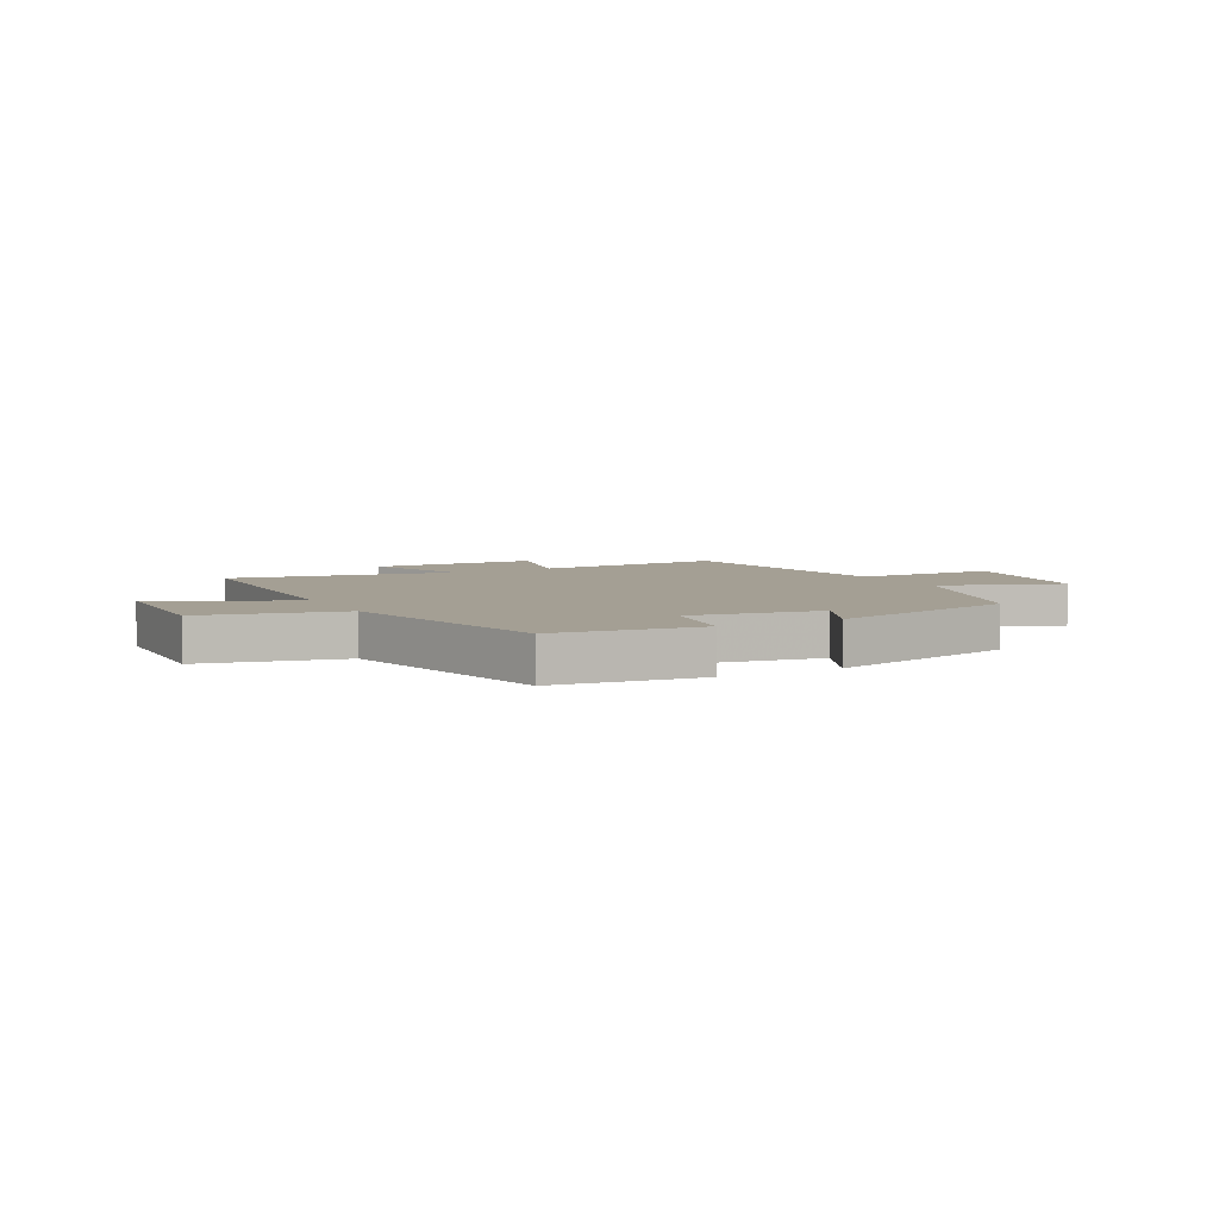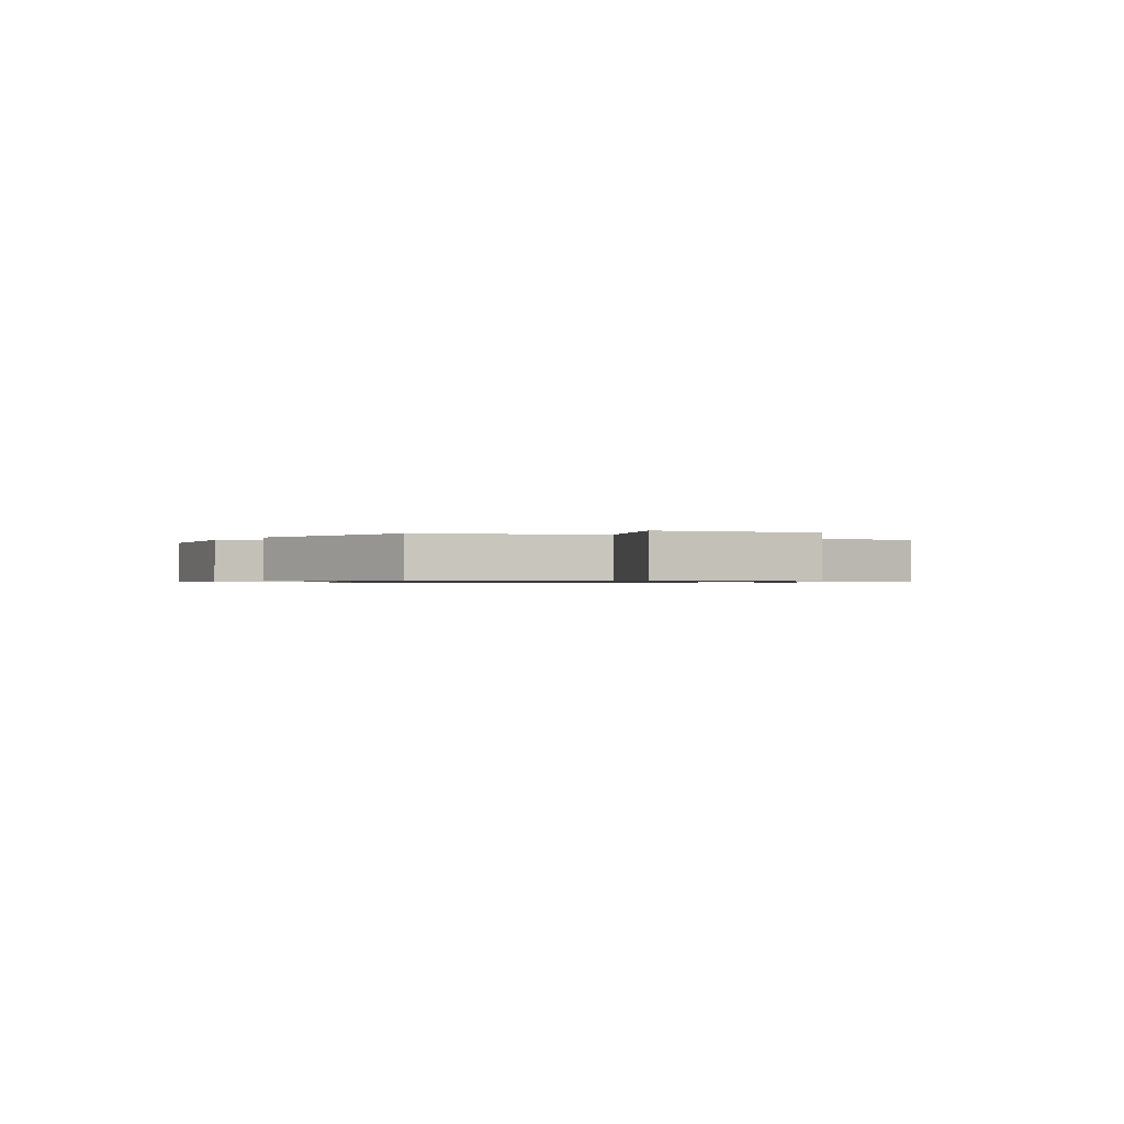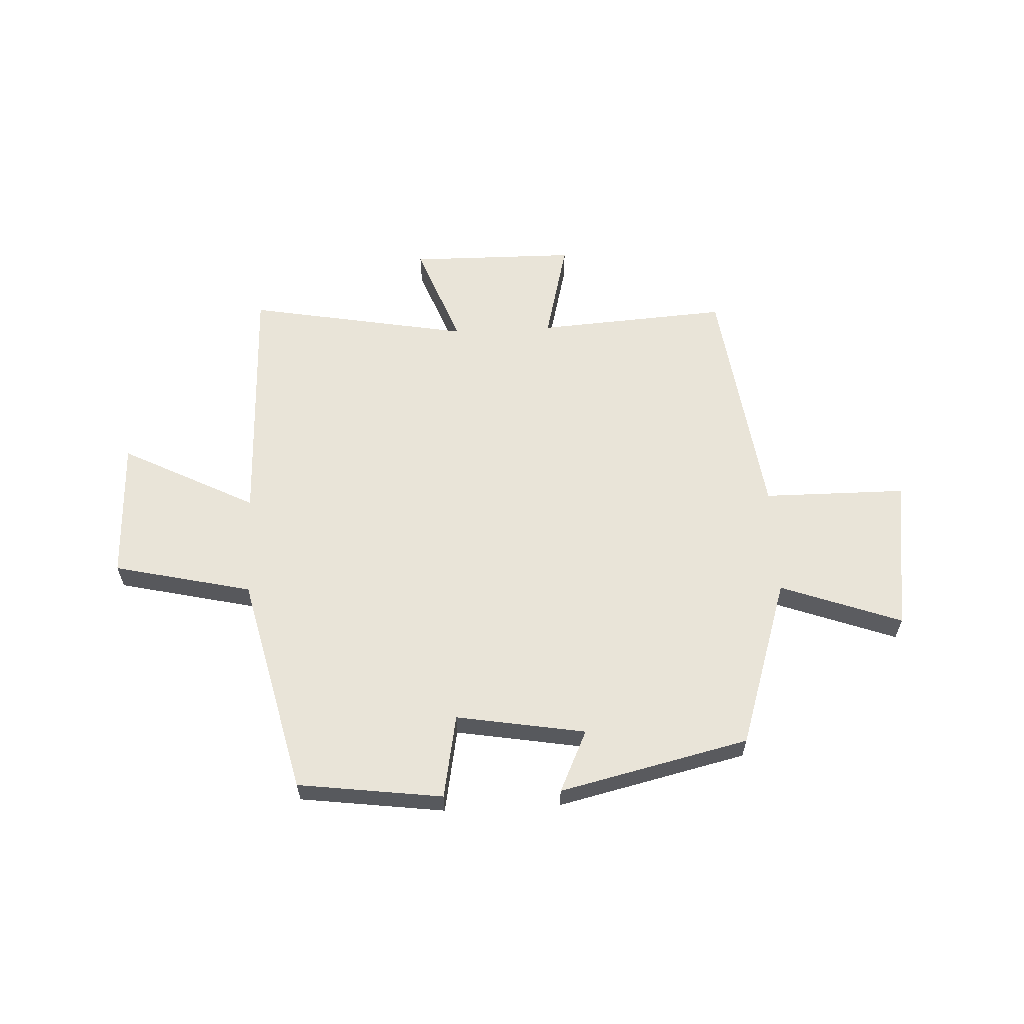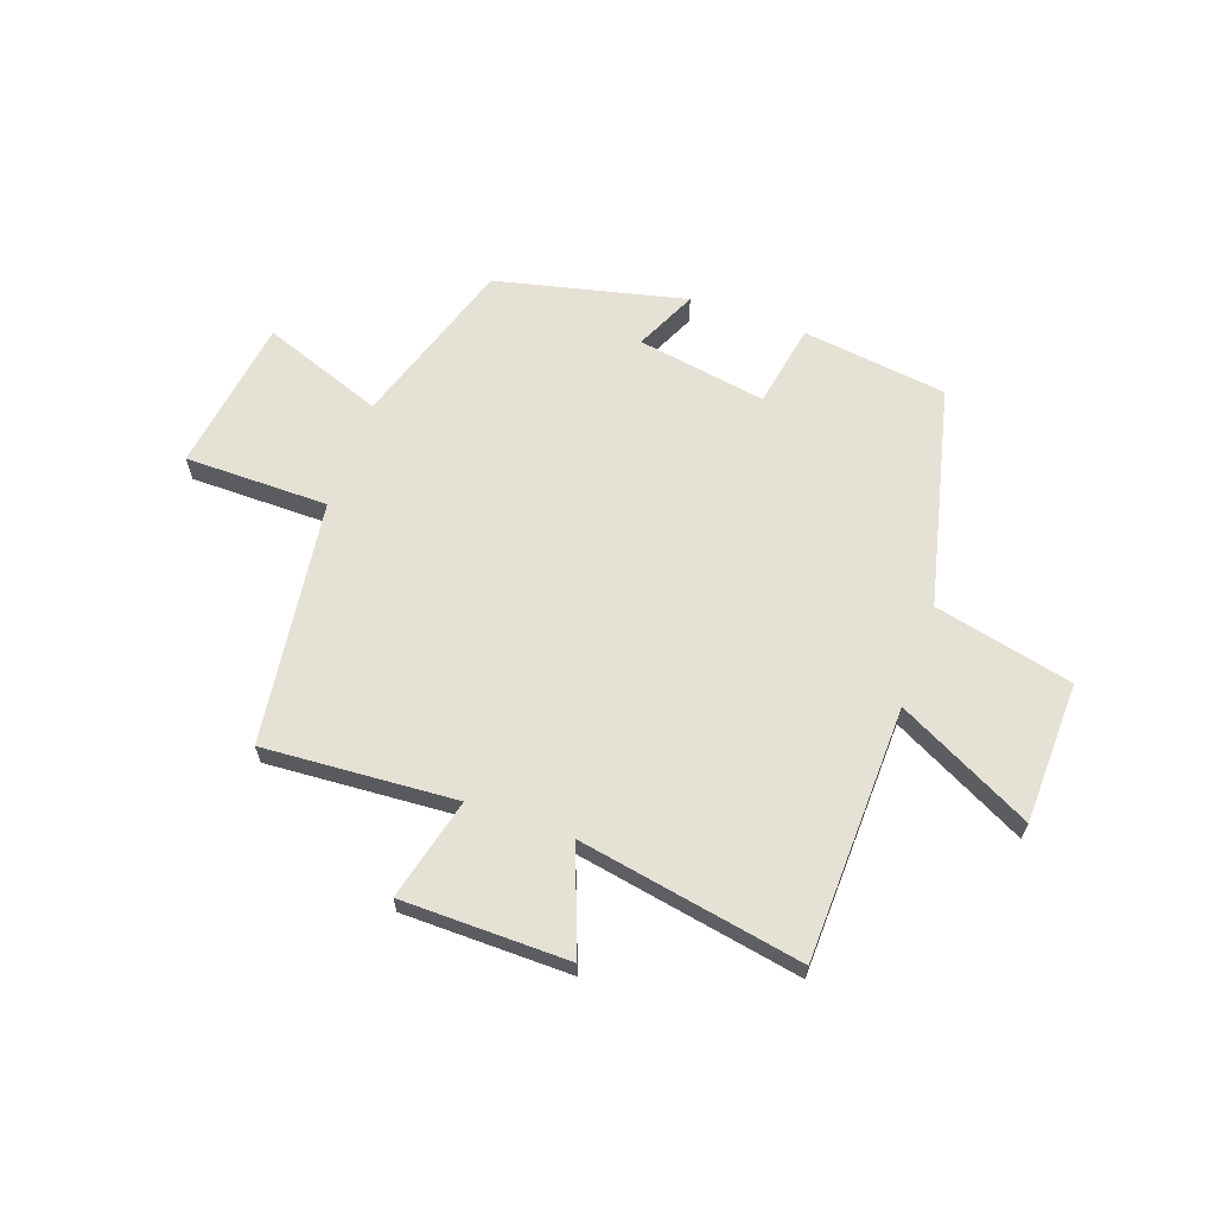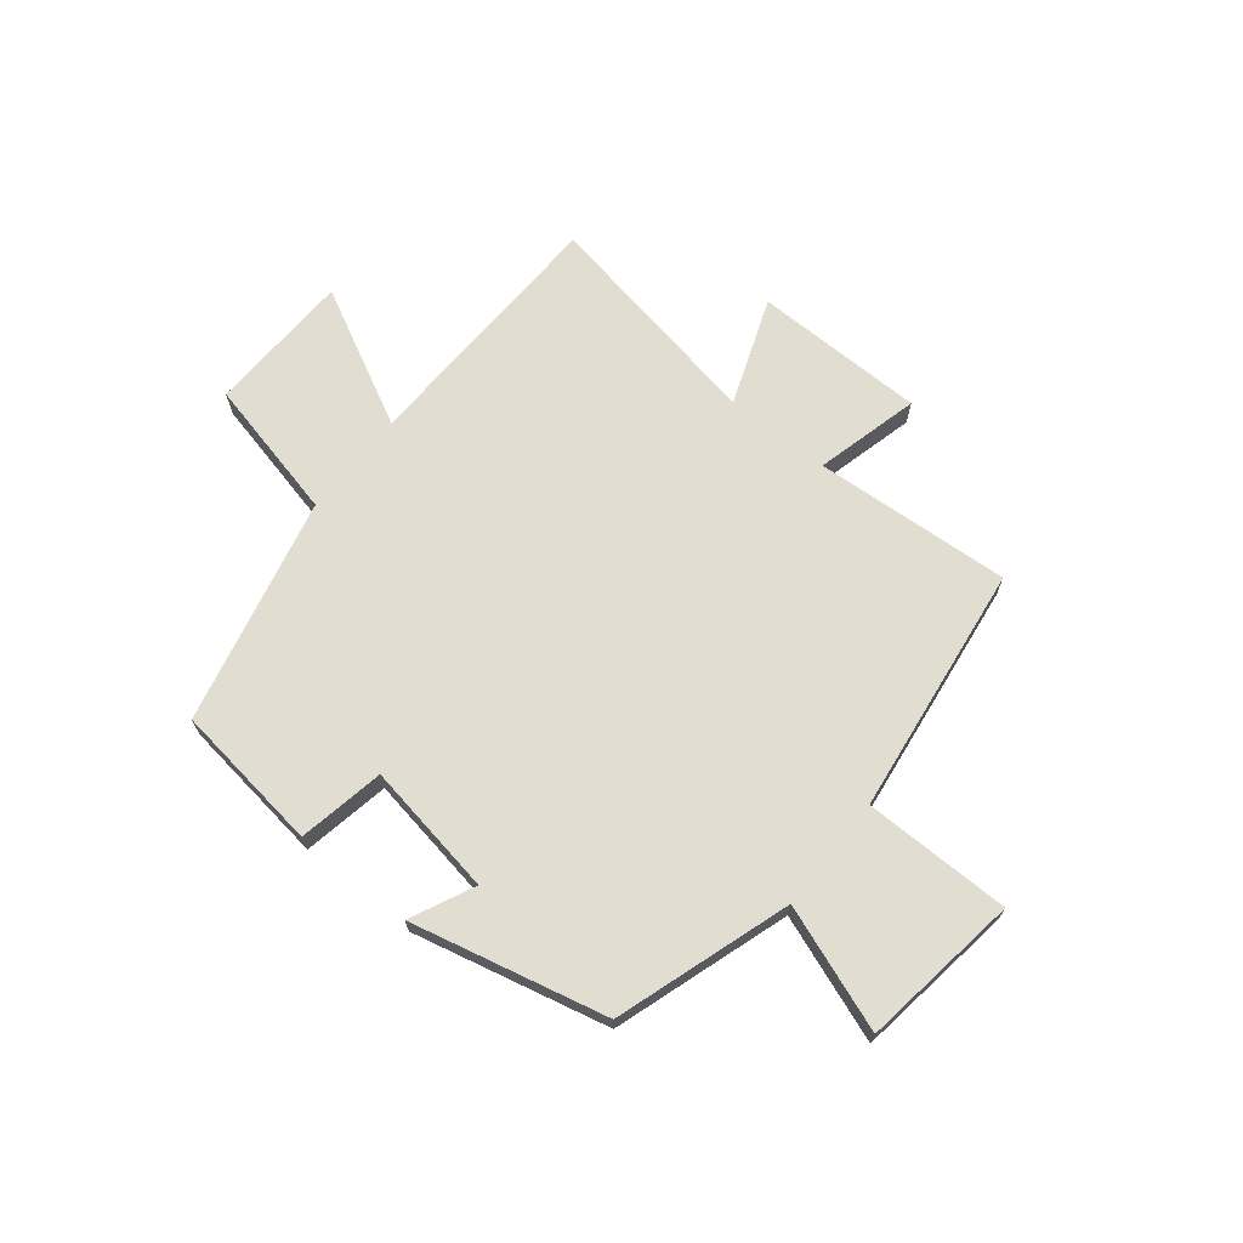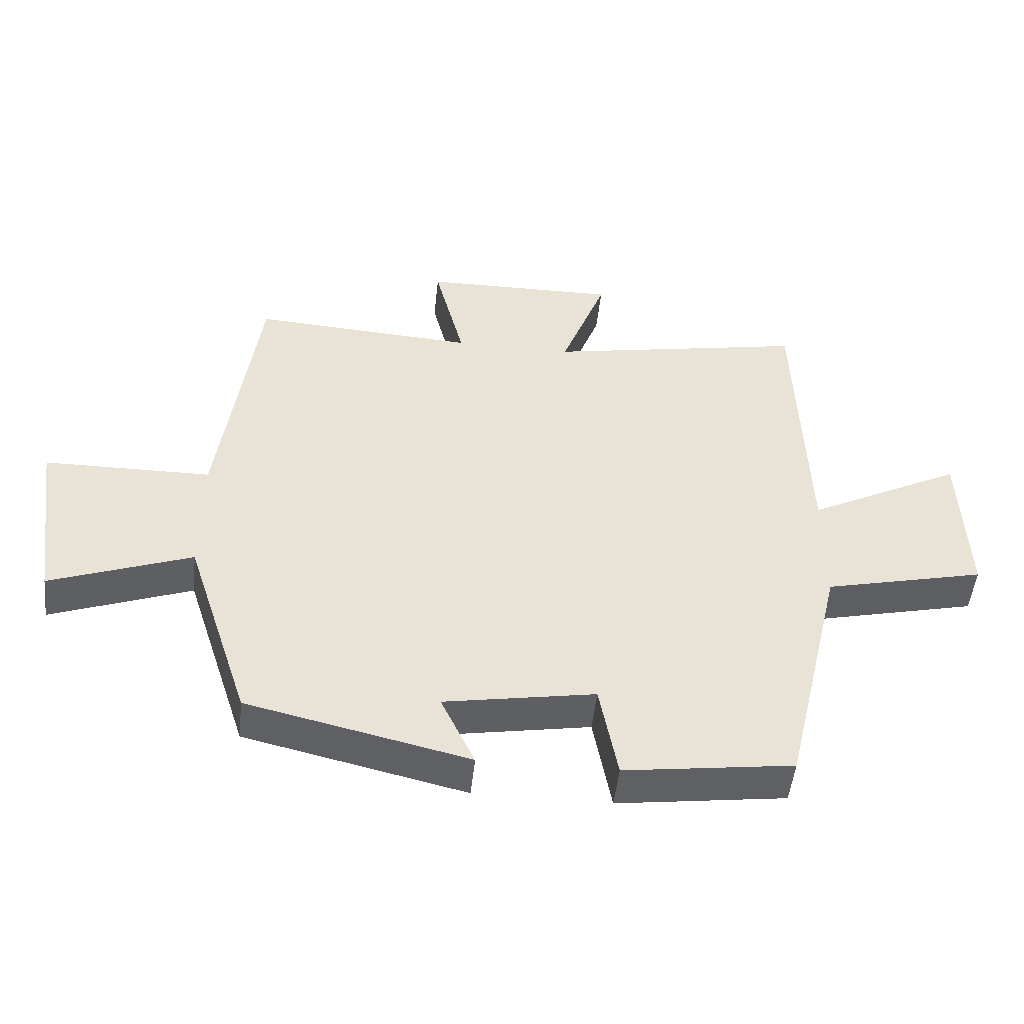
<metadata>
{"format":"obj","ext":"obj","renderer":"f3d","projection":"perspective","resolution":1024,"background":"white","views":[{"elev":5.6,"azim":151.8,"up":"+Y"},{"elev":-0.7,"azim":-121.2,"up":"+Y"},{"elev":60.4,"azim":177.1,"up":"+Y"},{"elev":64.1,"azim":19.4,"up":"+Y"},{"elev":68.4,"azim":-141.3,"up":"+Y"},{"elev":-49.6,"azim":-6.0,"up":"+Z"}]}
</metadata>
<code>
v 0.407 0.07 -0.465
v 0.147 0.07 -0.5
v 0.119 0.07 -0.349
v -0.113 0.07 -0.389
v -0.061 0.07 -0.5
v -0.401 0.07 -0.421
v -0.5 0.07 -0.116
v -0.717 0.07 -0.196
v -0.757 0.07 0.082
v -0.5 0.07 0.084
v -0.442 0.07 0.522
v -0.098 0.07 0.5
v -0.144 0.07 0.682
v 0.156 0.07 0.686
v 0.086 0.07 0.5
v 0.486 0.07 0.574
v 0.5 0.07 0.119
v 0.74 0.07 0.243
v 0.748 0.07 -0.011
v 0.5 0.07 -0.069
v 0.407 0 -0.465
v 0.147 0 -0.5
v 0.119 0 -0.349
v -0.113 0 -0.389
v -0.061 0 -0.5
v -0.401 0 -0.421
v -0.5 0 -0.116
v -0.717 0 -0.196
v -0.757 0 0.082
v -0.5 0 0.084
v -0.442 0 0.522
v -0.098 0 0.5
v -0.144 0 0.682
v 0.156 0 0.686
v 0.086 0 0.5
v 0.486 0 0.574
v 0.5 0 0.119
v 0.74 0 0.243
v 0.748 0 -0.011
v 0.5 0 -0.069
f 17 18 19 20
f 15 16 17 20
f 15 20 1 2
f 12 13 14 15
f 10 11 12
f 10 12 15
f 7 8 9 10
f 4 5 6 7
f 3 4 7 10
f 15 2 3
f 3 10 15
f 40 39 38 37
f 40 37 36 35
f 22 21 40 35
f 35 34 33 32
f 32 31 30
f 35 32 30
f 30 29 28 27
f 27 26 25 24
f 30 27 24 23
f 23 22 35
f 35 30 23
f 1 21 22 2
f 2 22 23 3
f 3 23 24 4
f 4 24 25 5
f 5 25 26 6
f 6 26 27 7
f 7 27 28 8
f 8 28 29 9
f 9 29 30 10
f 10 30 31 11
f 11 31 32 12
f 12 32 33 13
f 13 33 34 14
f 14 34 35 15
f 15 35 36 16
f 16 36 37 17
f 17 37 38 18
f 18 38 39 19
f 19 39 40 20
f 20 40 21 1

</code>
